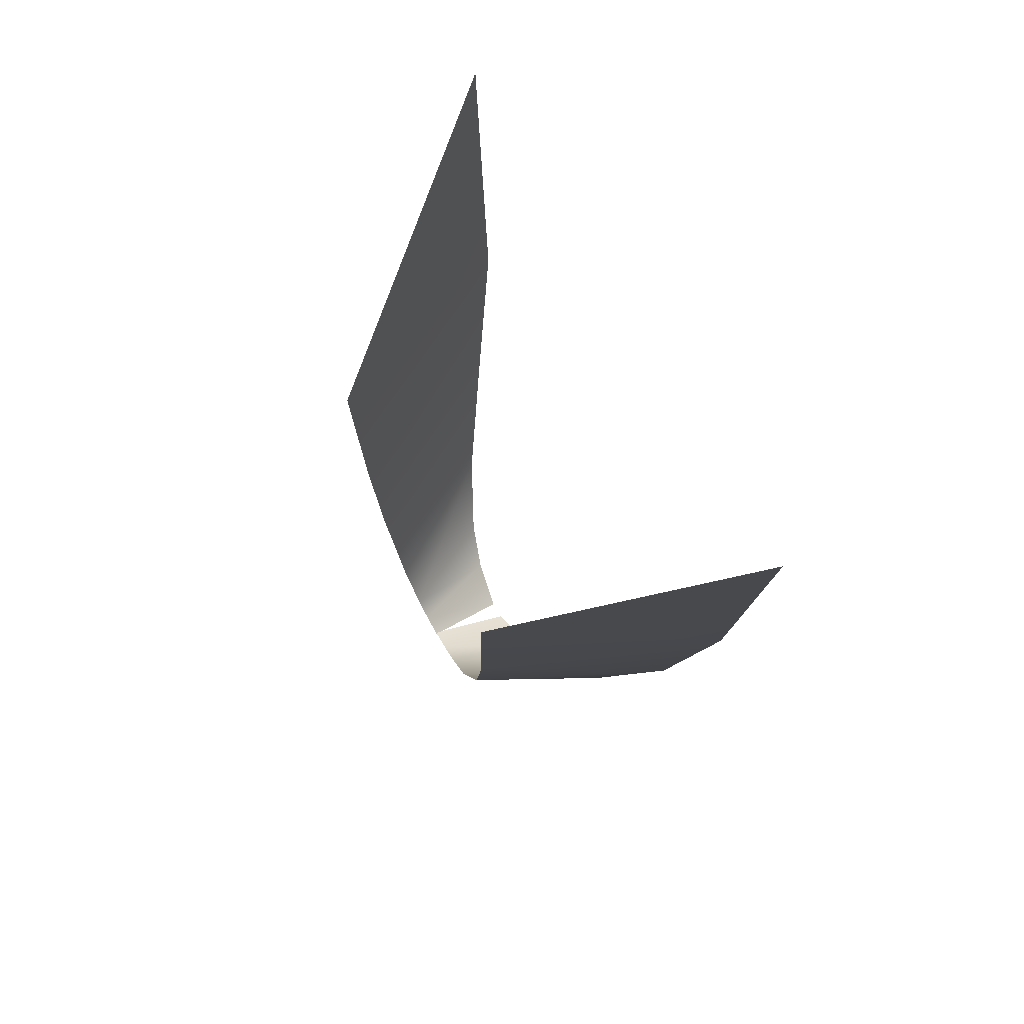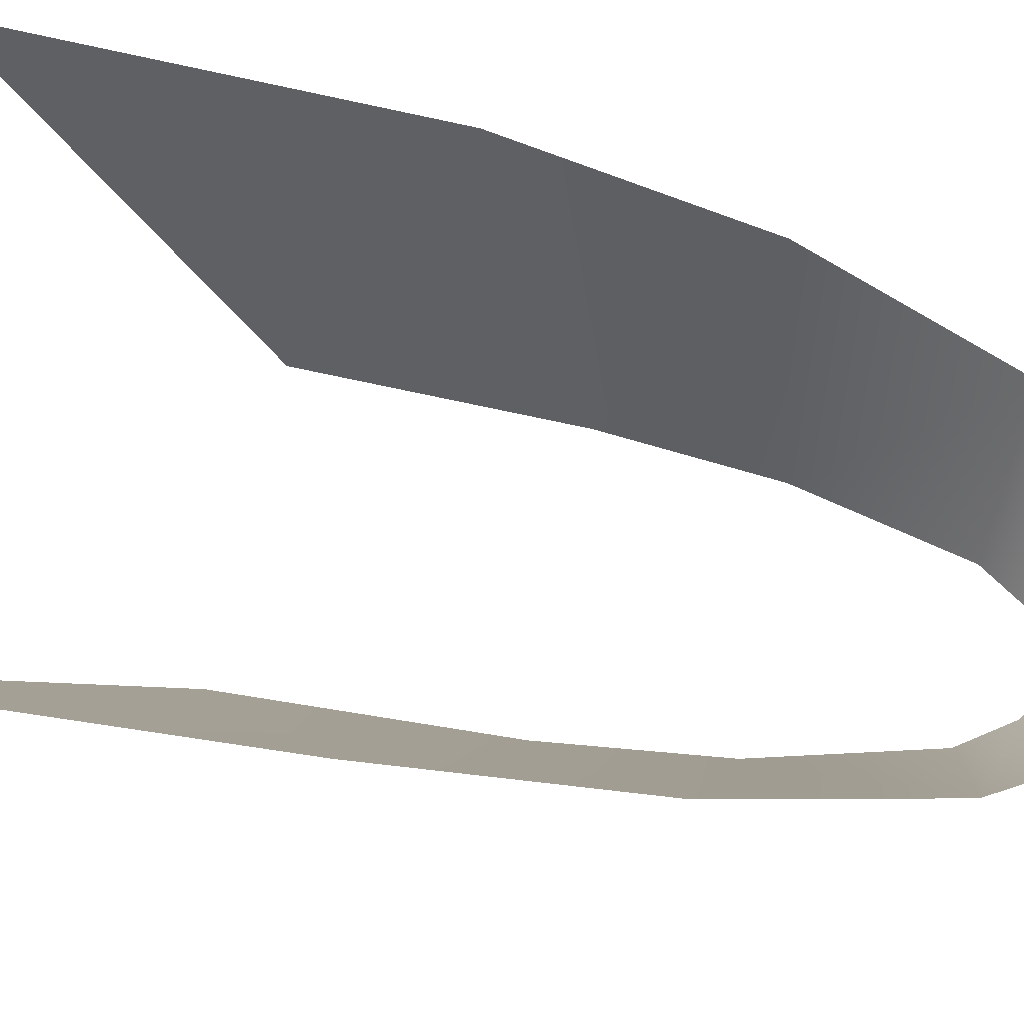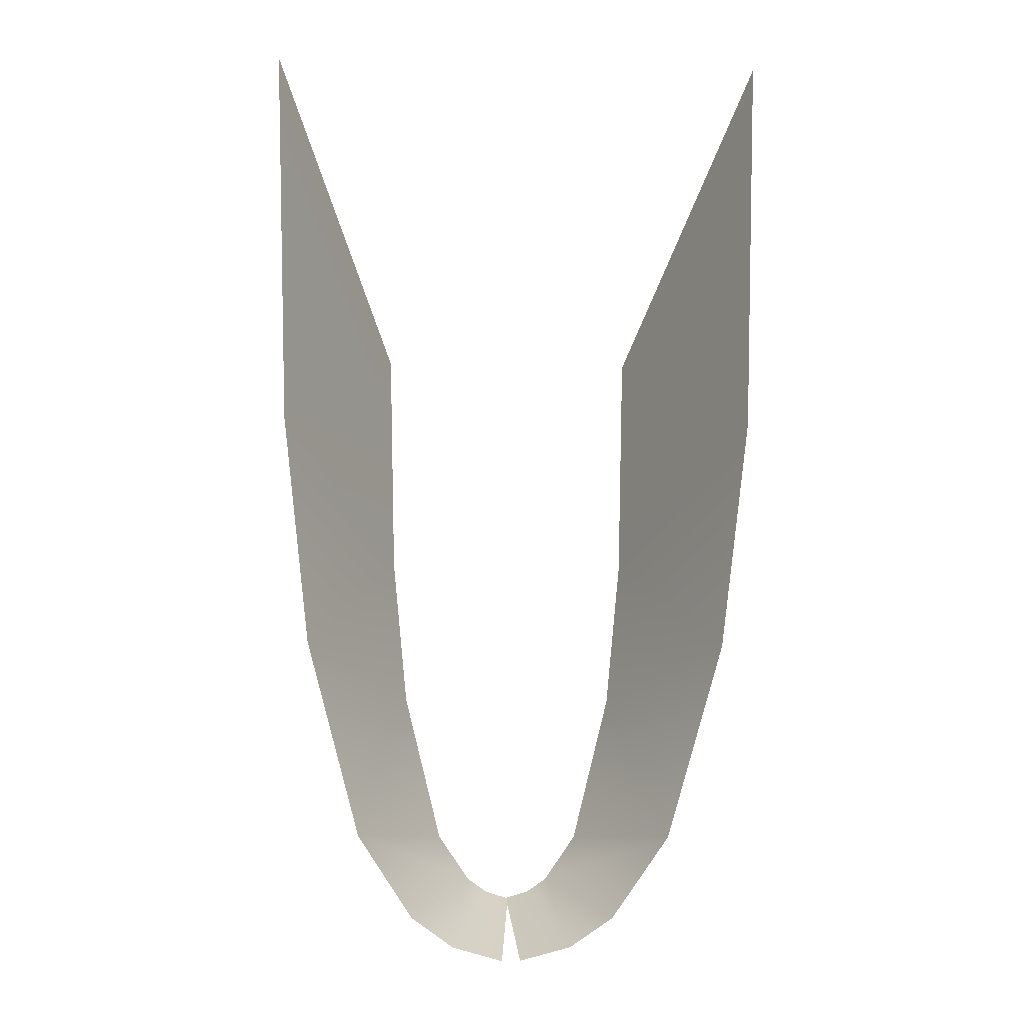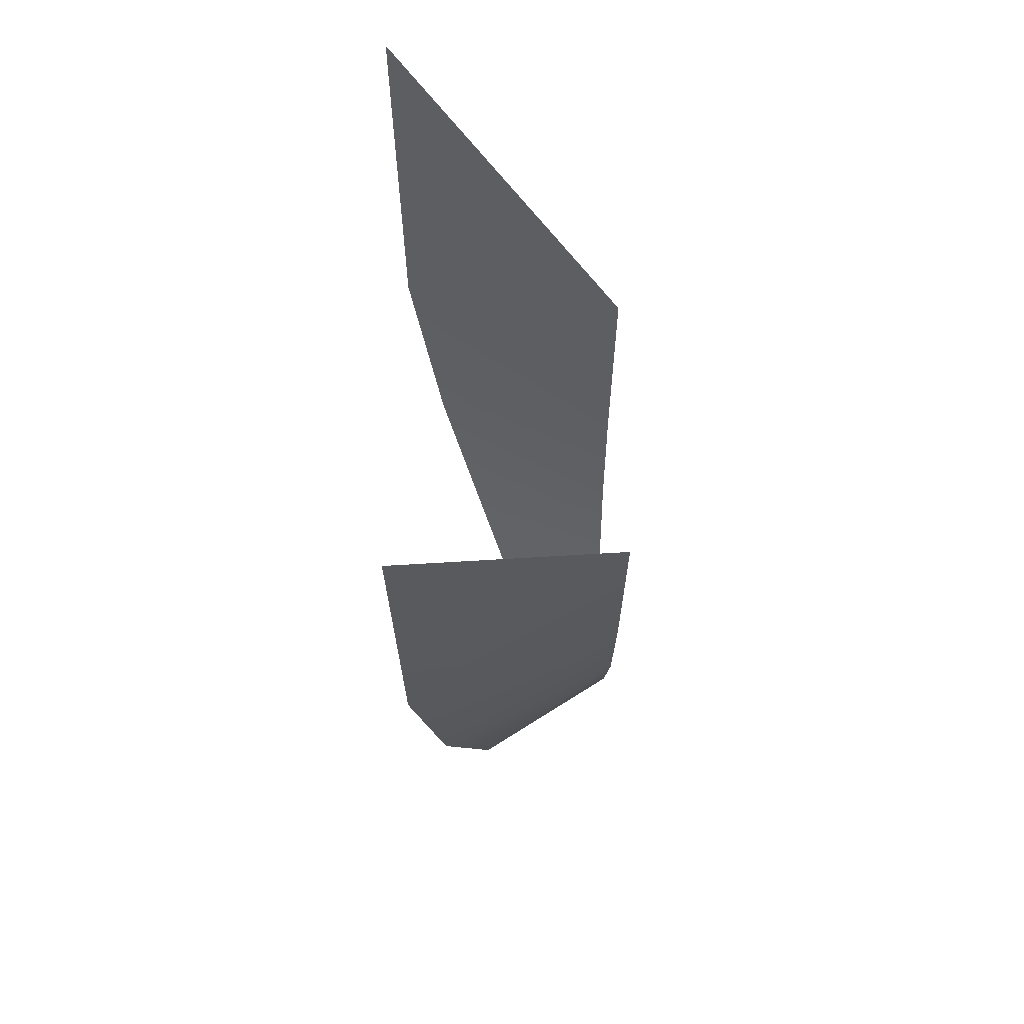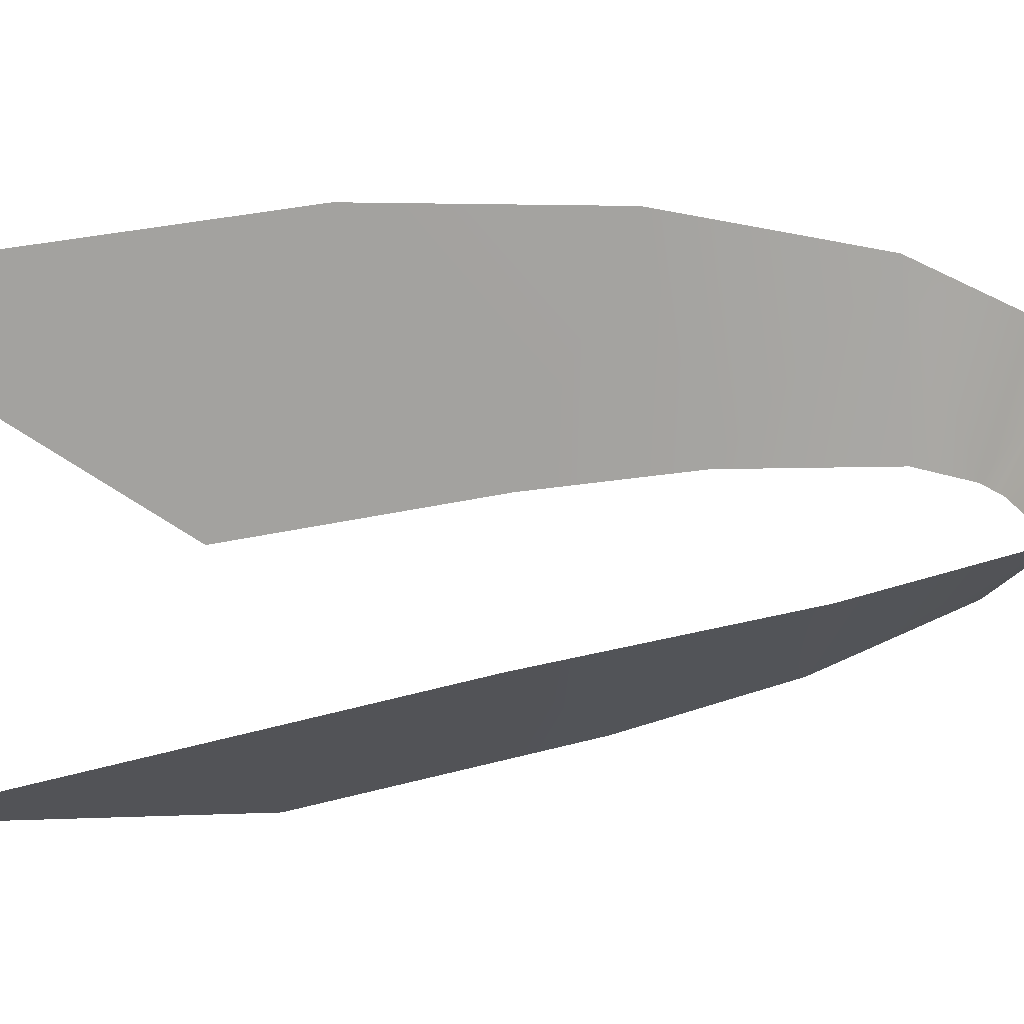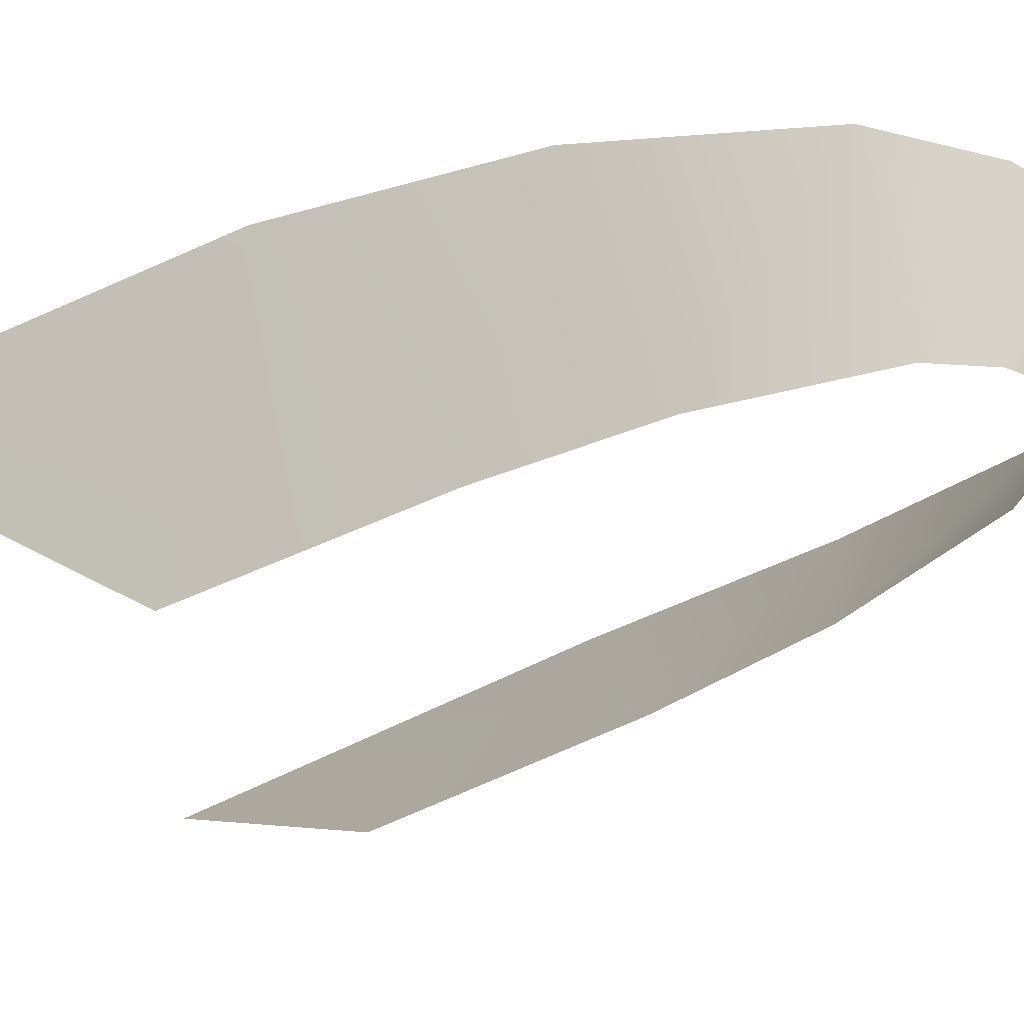
<metadata>
{"format":"obj","ext":"obj","renderer":"f3d","projection":"perspective","resolution":1024,"background":"white","views":[{"elev":75.5,"azim":-119.7,"up":"+Y"},{"elev":66.2,"azim":-78.8,"up":"+Z"},{"elev":-13.9,"azim":-3.1,"up":"+Y"},{"elev":65.9,"azim":89.0,"up":"+Y"},{"elev":45.0,"azim":-105.4,"up":"+Z"},{"elev":-46.2,"azim":-59.4,"up":"+Z"}]}
</metadata>
<code>
g Plane009
v 0.2591 -2.087 2.57
v -0.04491 -0.1079 -0.003952
v 0.6291 0.09663 -0.003952
v 1.742 -1.696 2.851
v 1.204 0.4934 -0.003952
v 2.98 -0.8532 3.261
v 4.588 1.484 4.14
v 2.115 1.809 -0.003953
v 3.218 6.157 -0.003953
v 6.149 7.04 5.456
v 3.676 10.58 -0.003953
v 6.966 13.69 6.356
v 3.88 17.51 -0.003953
v 7.459 25.39 6.406
v -0.2911 -2.101 2.589
v 0.0129 -0.1223 0.01188
v -0.665 0.08334 0.01188
v -1.778 -1.708 2.873
v -1.243 0.4822 0.01189
v -3.02 -0.8631 3.287
v -4.631 1.478 4.174
v -2.157 1.802 0.0119
v -3.261 6.153 0.0119
v -6.193 7.036 5.499
v -3.72 10.57 0.01188
v -7.01 13.68 6.404
v -3.924 17.51 0.01186
v -7.503 25.39 6.447
g Plane009_0
f 3 2 1
f 1 4 3
f 5 3 4
f 5 4 6
f 5 6 7
f 7 8 5
f 9 8 7
f 9 7 10
f 11 9 10
f 11 10 12
f 13 11 12
f 13 12 14
f 17 16 15
f 15 18 17
f 19 17 18
f 19 18 20
f 19 20 21
f 21 22 19
f 23 22 21
f 23 21 24
f 25 23 24
f 25 24 26
f 27 25 26
f 27 26 28

</code>
